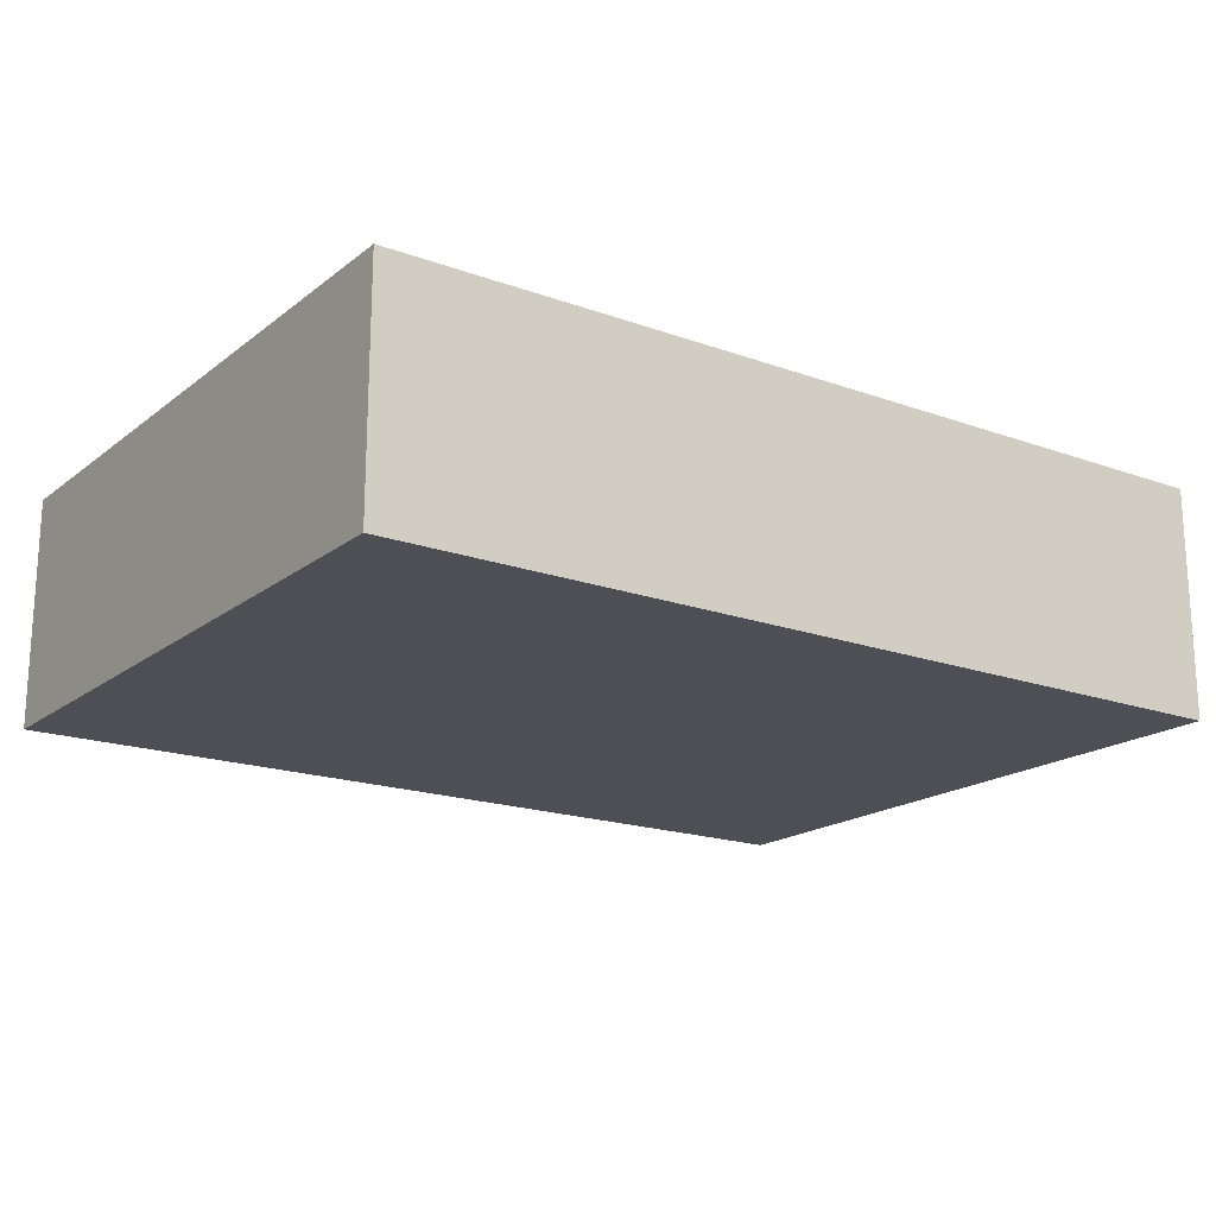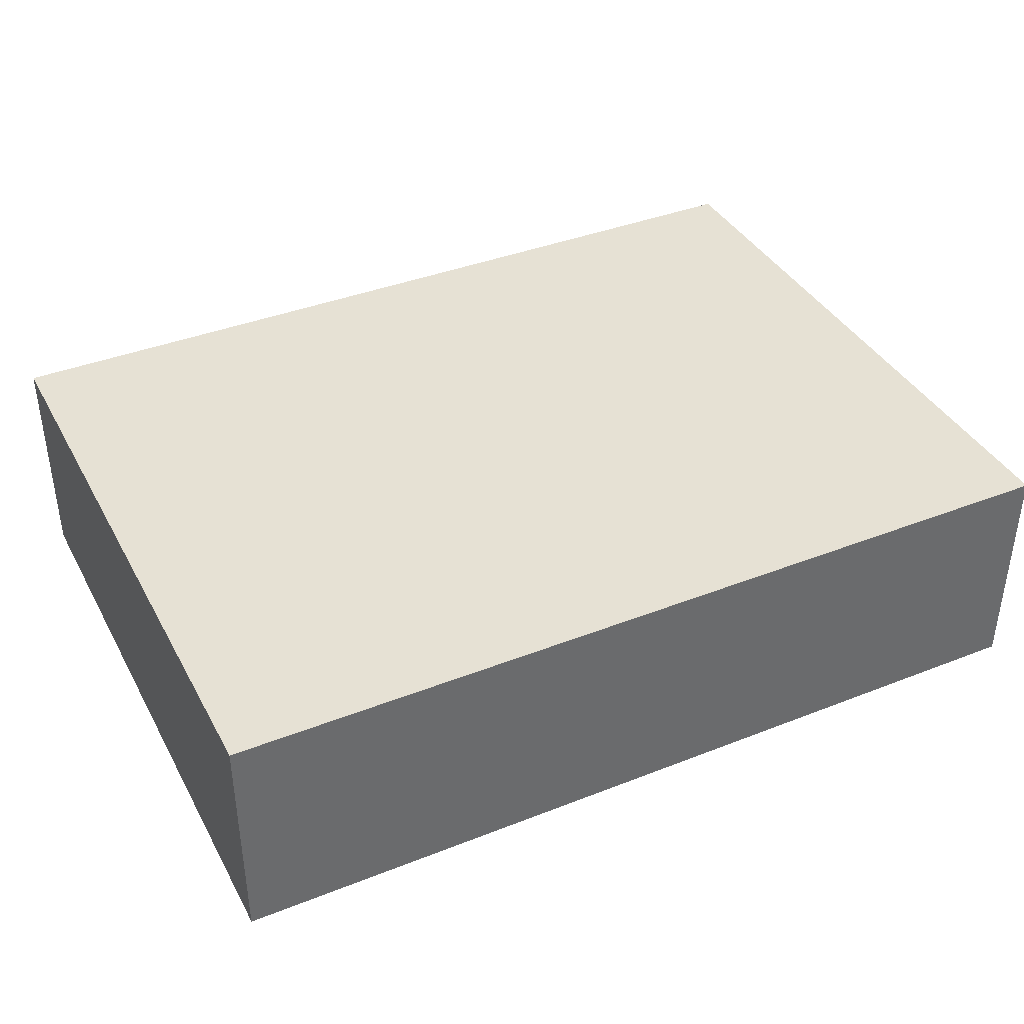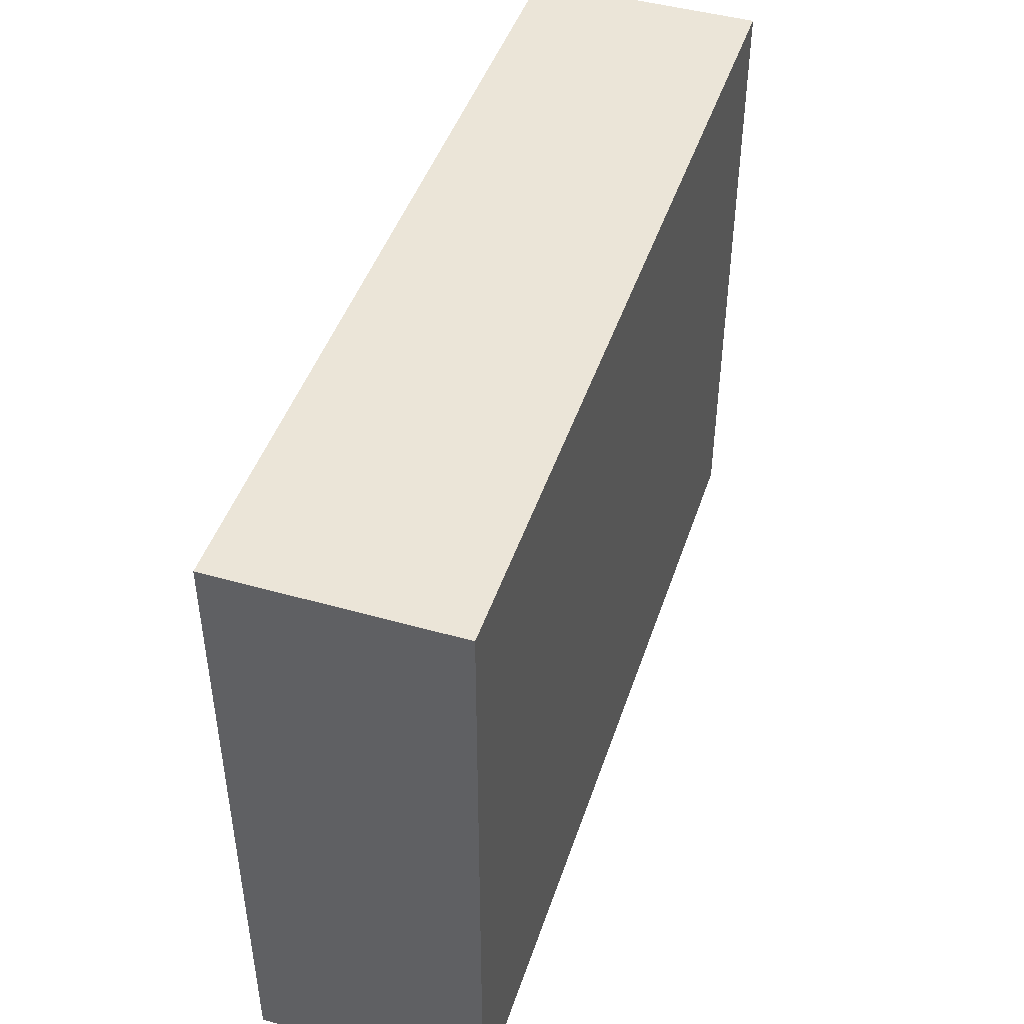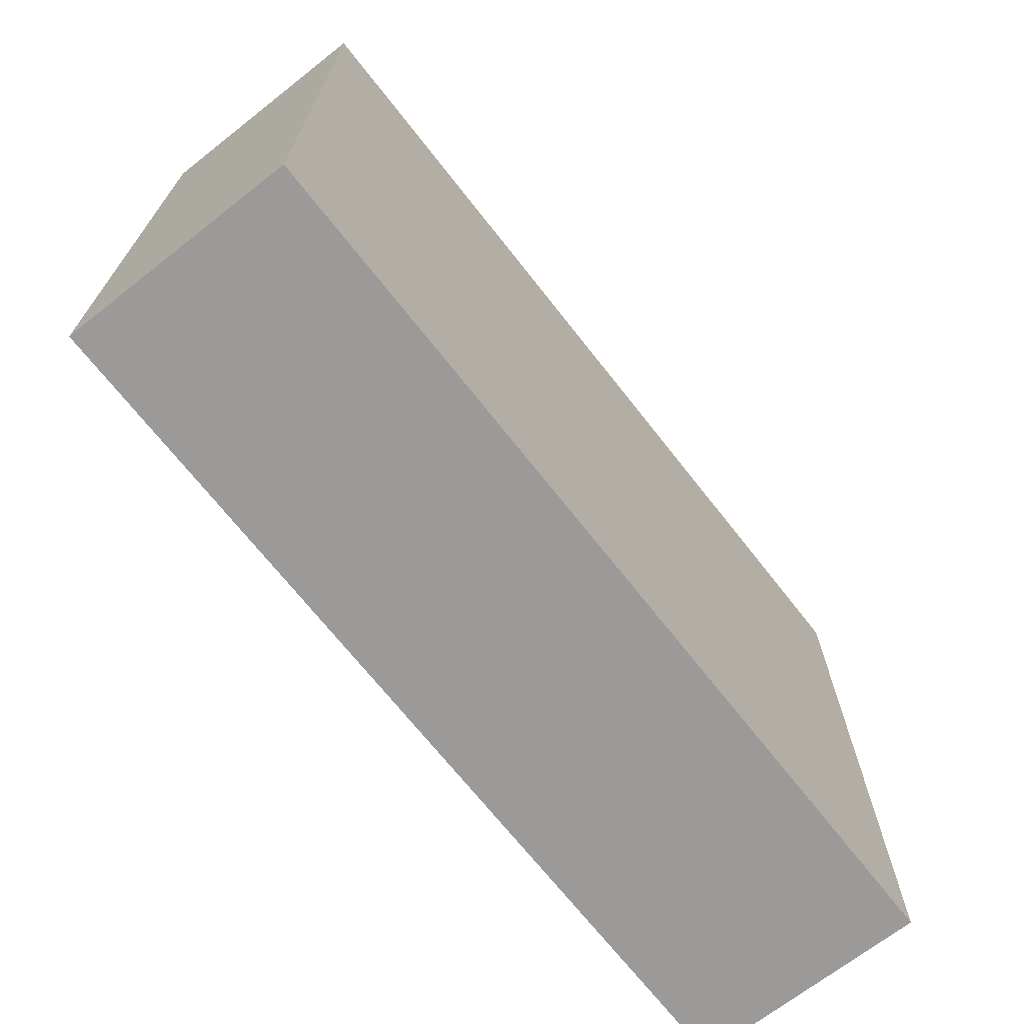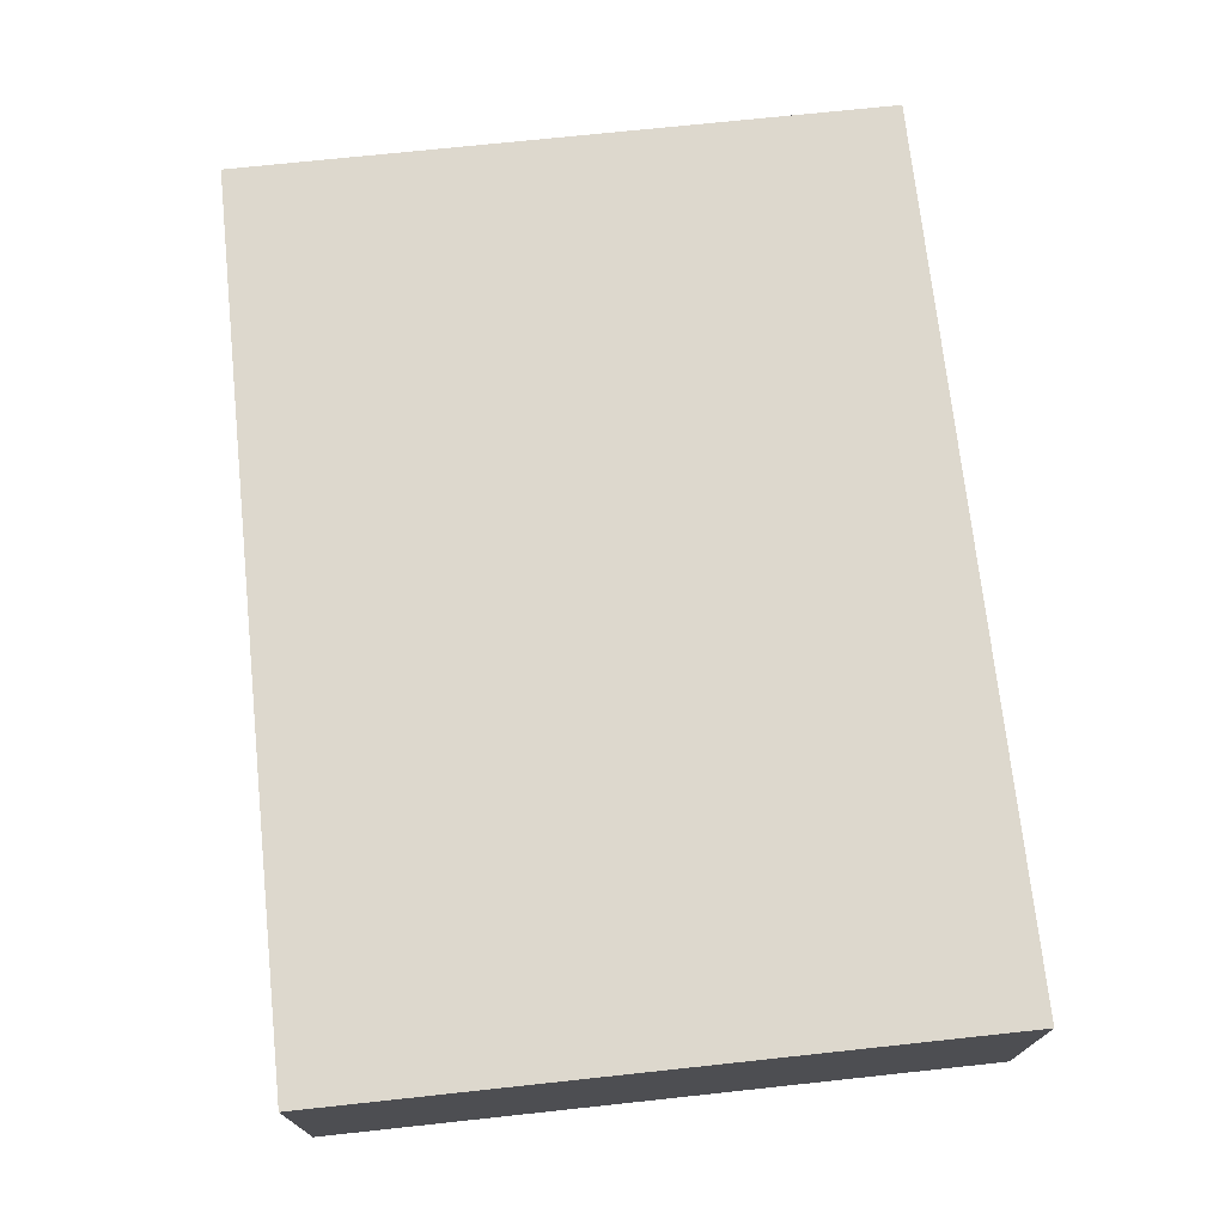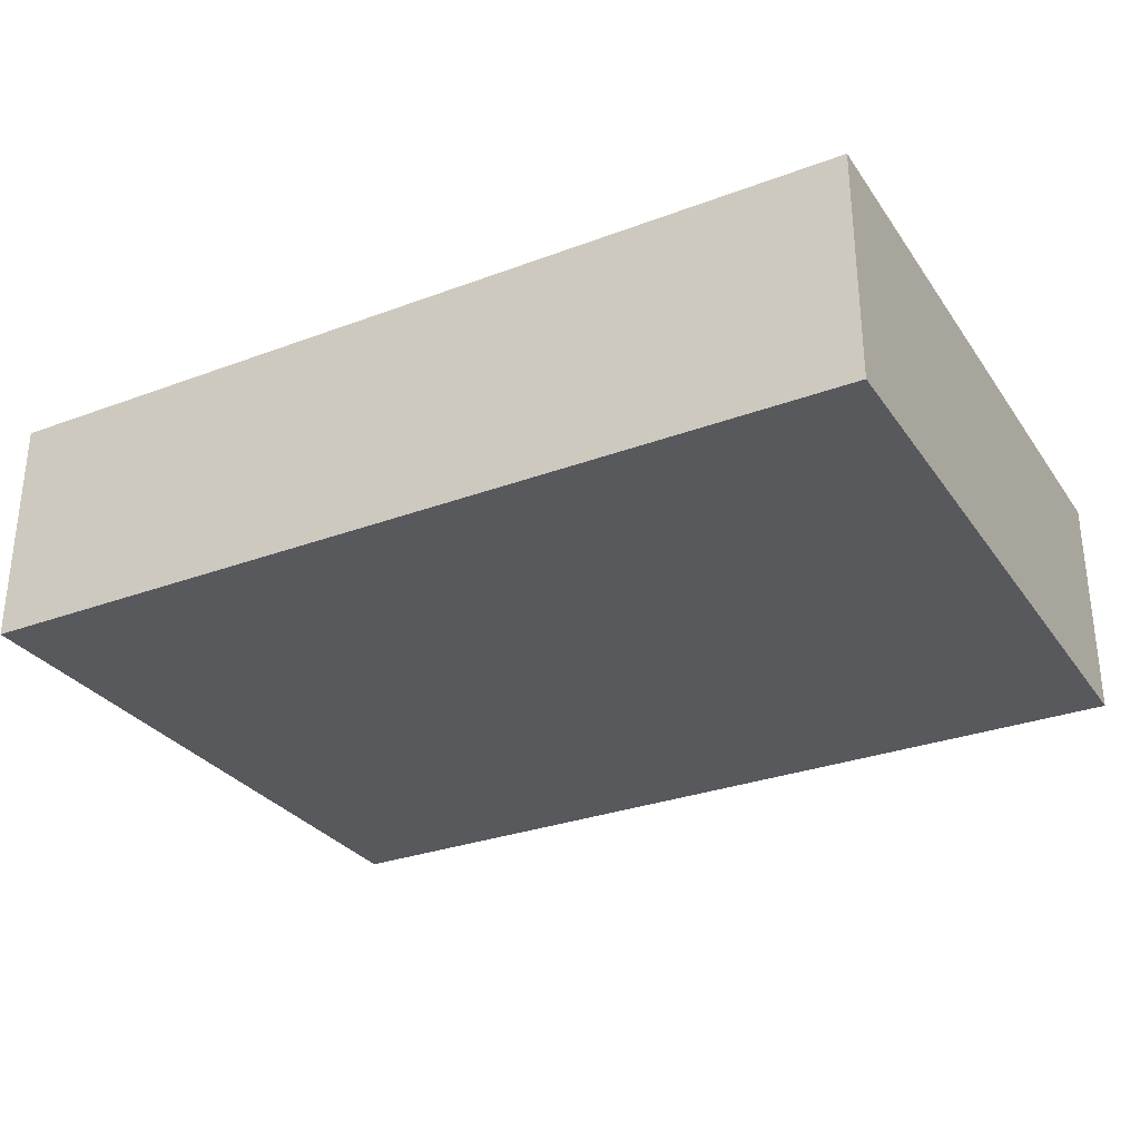
<metadata>
{"format":"obj","ext":"obj","renderer":"f3d","projection":"perspective","resolution":1024,"background":"white","views":[{"elev":-18.3,"azim":-34.9,"up":"+Z"},{"elev":39.0,"azim":153.8,"up":"+Z"},{"elev":45.6,"azim":-71.9,"up":"+Y"},{"elev":-69.4,"azim":128.1,"up":"+Y"},{"elev":72.1,"azim":83.9,"up":"+Z"},{"elev":-30.1,"azim":28.5,"up":"+Z"}]}
</metadata>
<code>
o CatCube - 23x17x6
v 11.5 8.5 -3
v 11.5 -8.5 -3
v 11.5 8.5 3
v 11.5 -8.5 3
v -11.5 8.5 -3
v -11.5 -8.5 -3
v -11.5 8.5 3
v -11.5 -8.5 3
f 1 5 7 3
f 4 3 7 8
f 8 7 5 6
f 6 2 4 8
f 2 1 3 4
f 6 5 1 2

</code>
